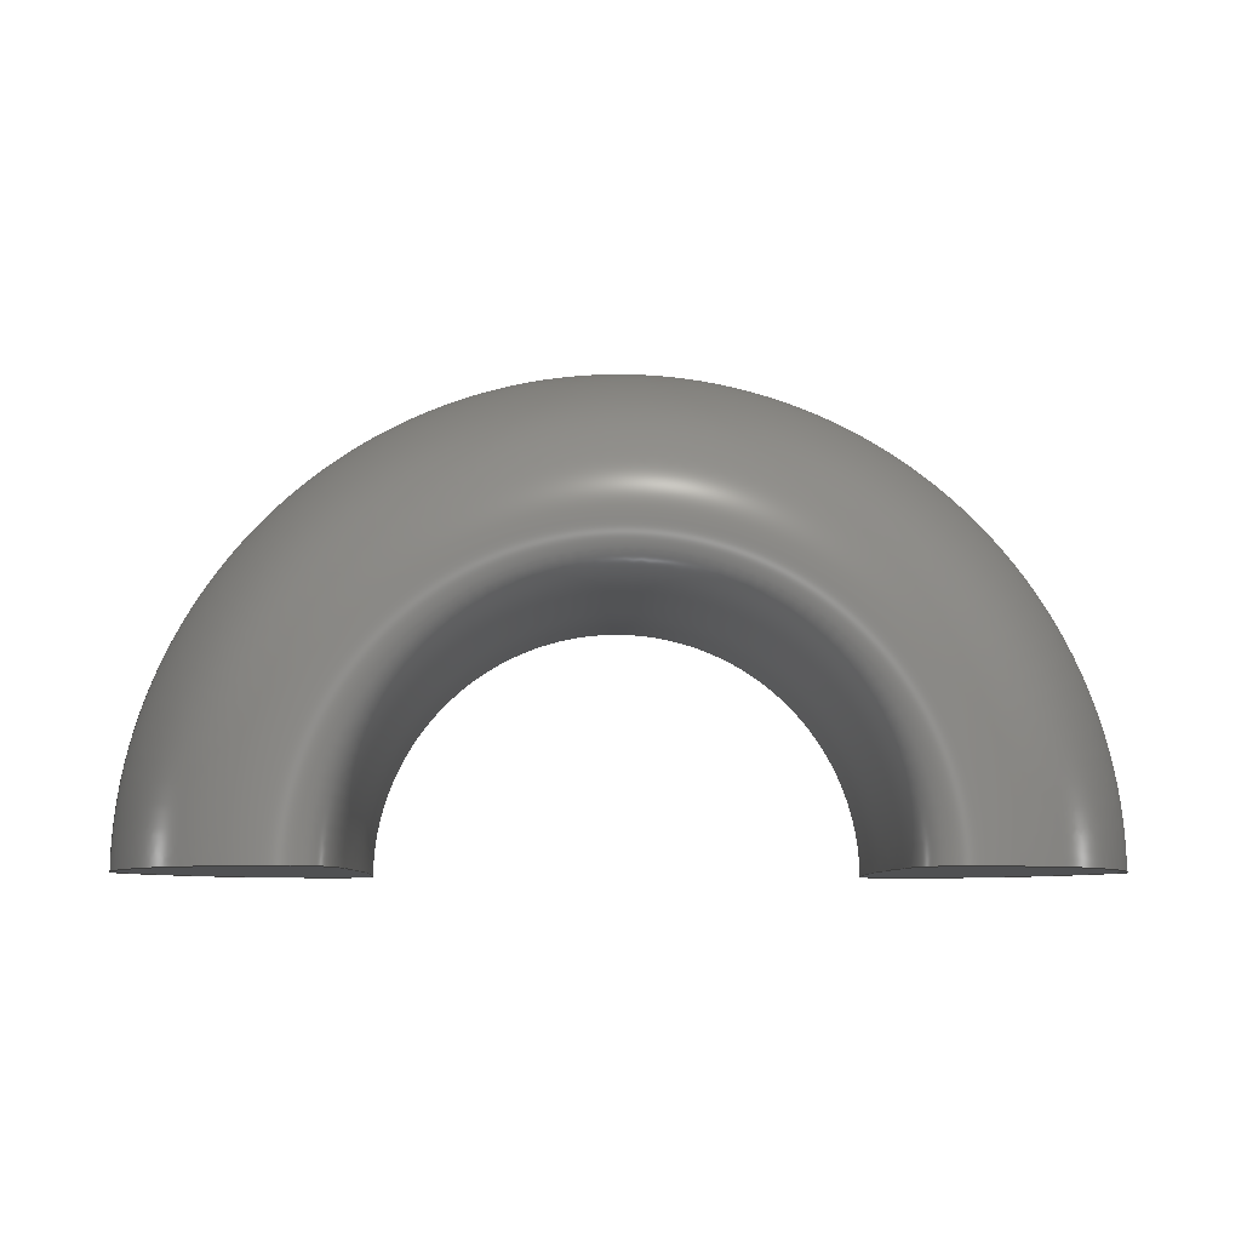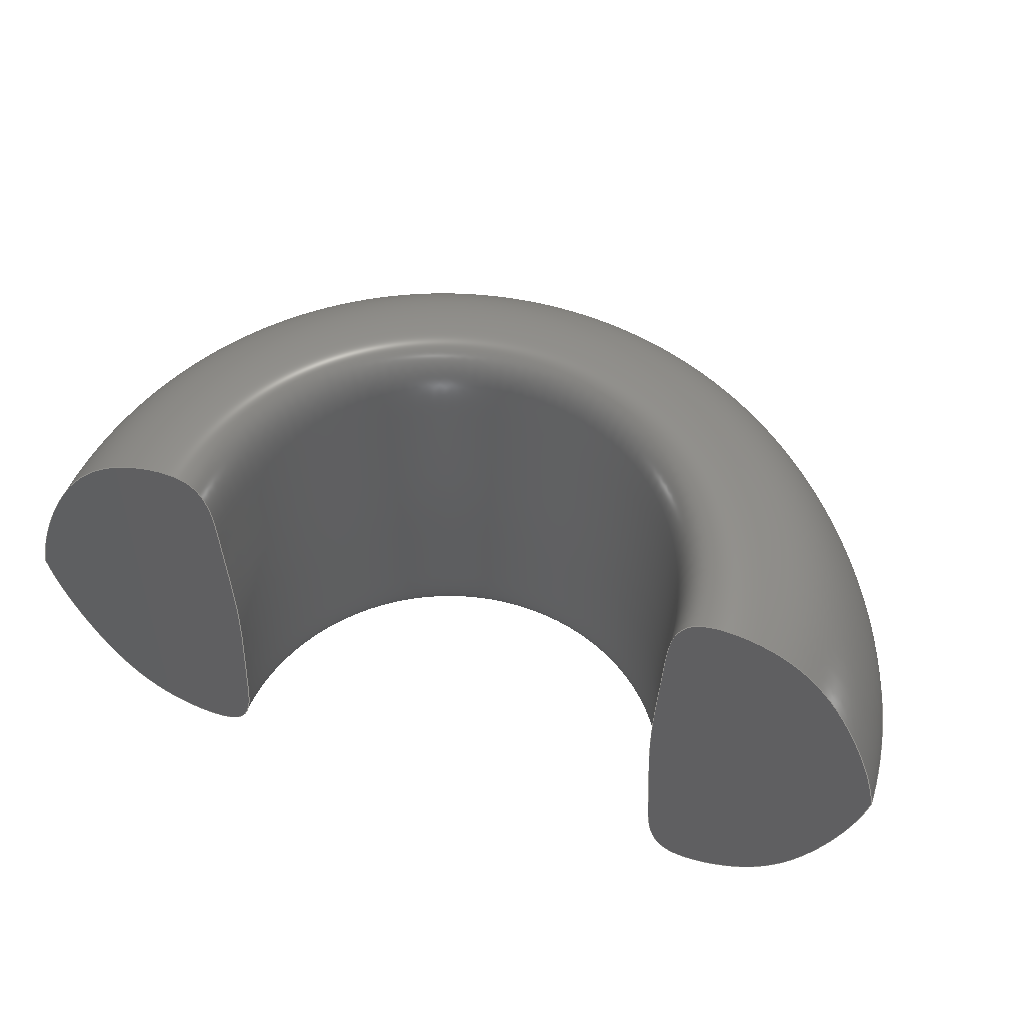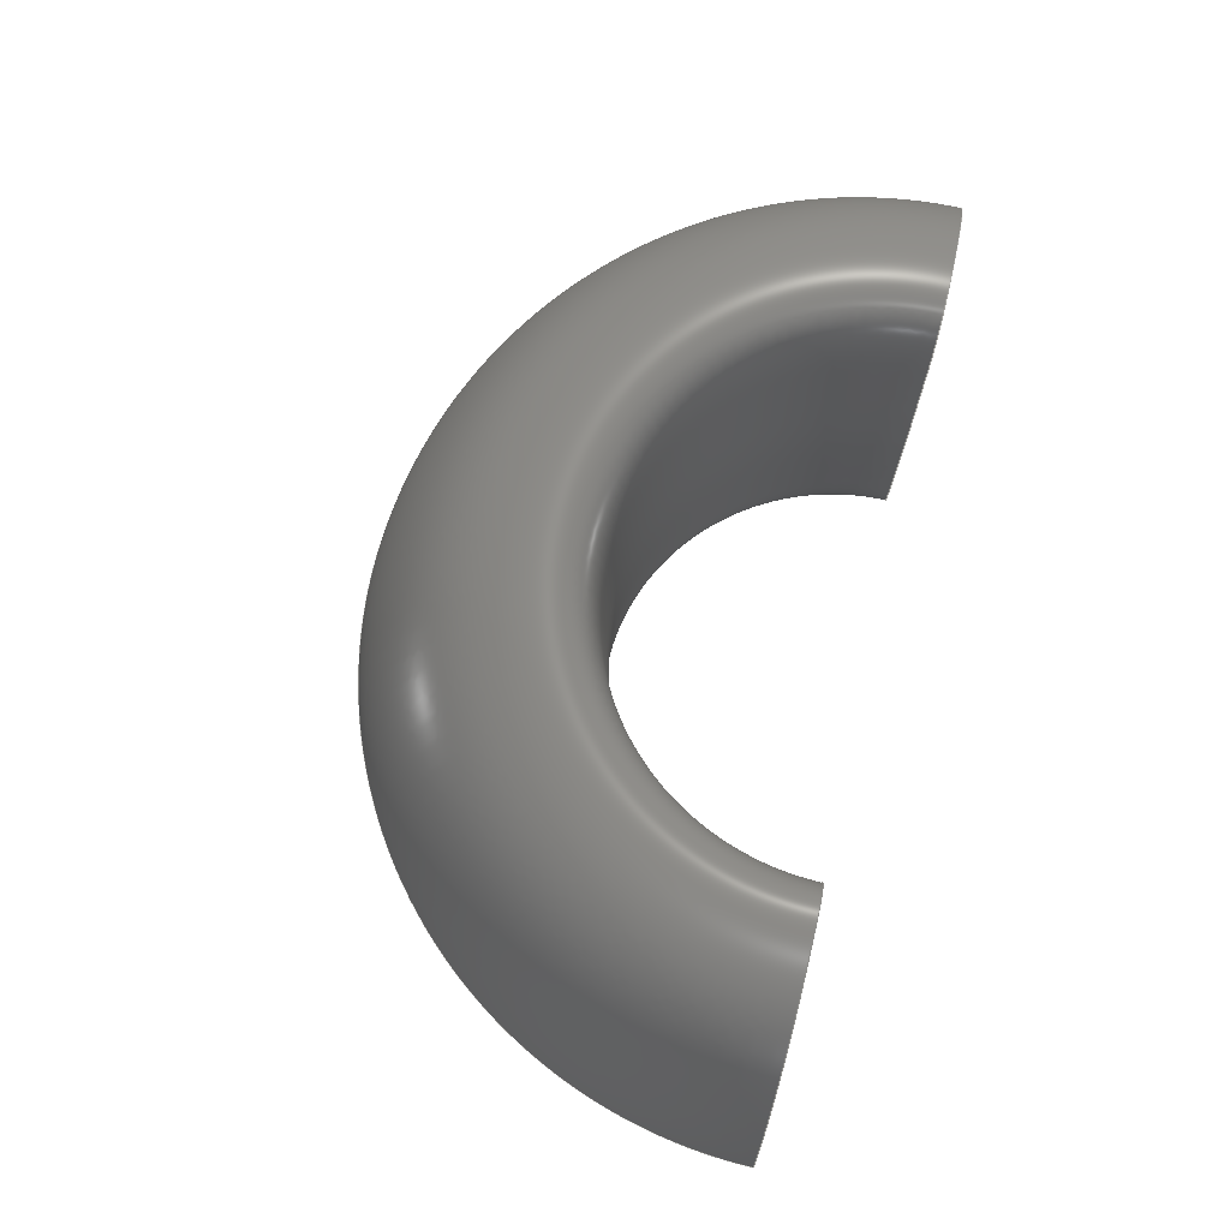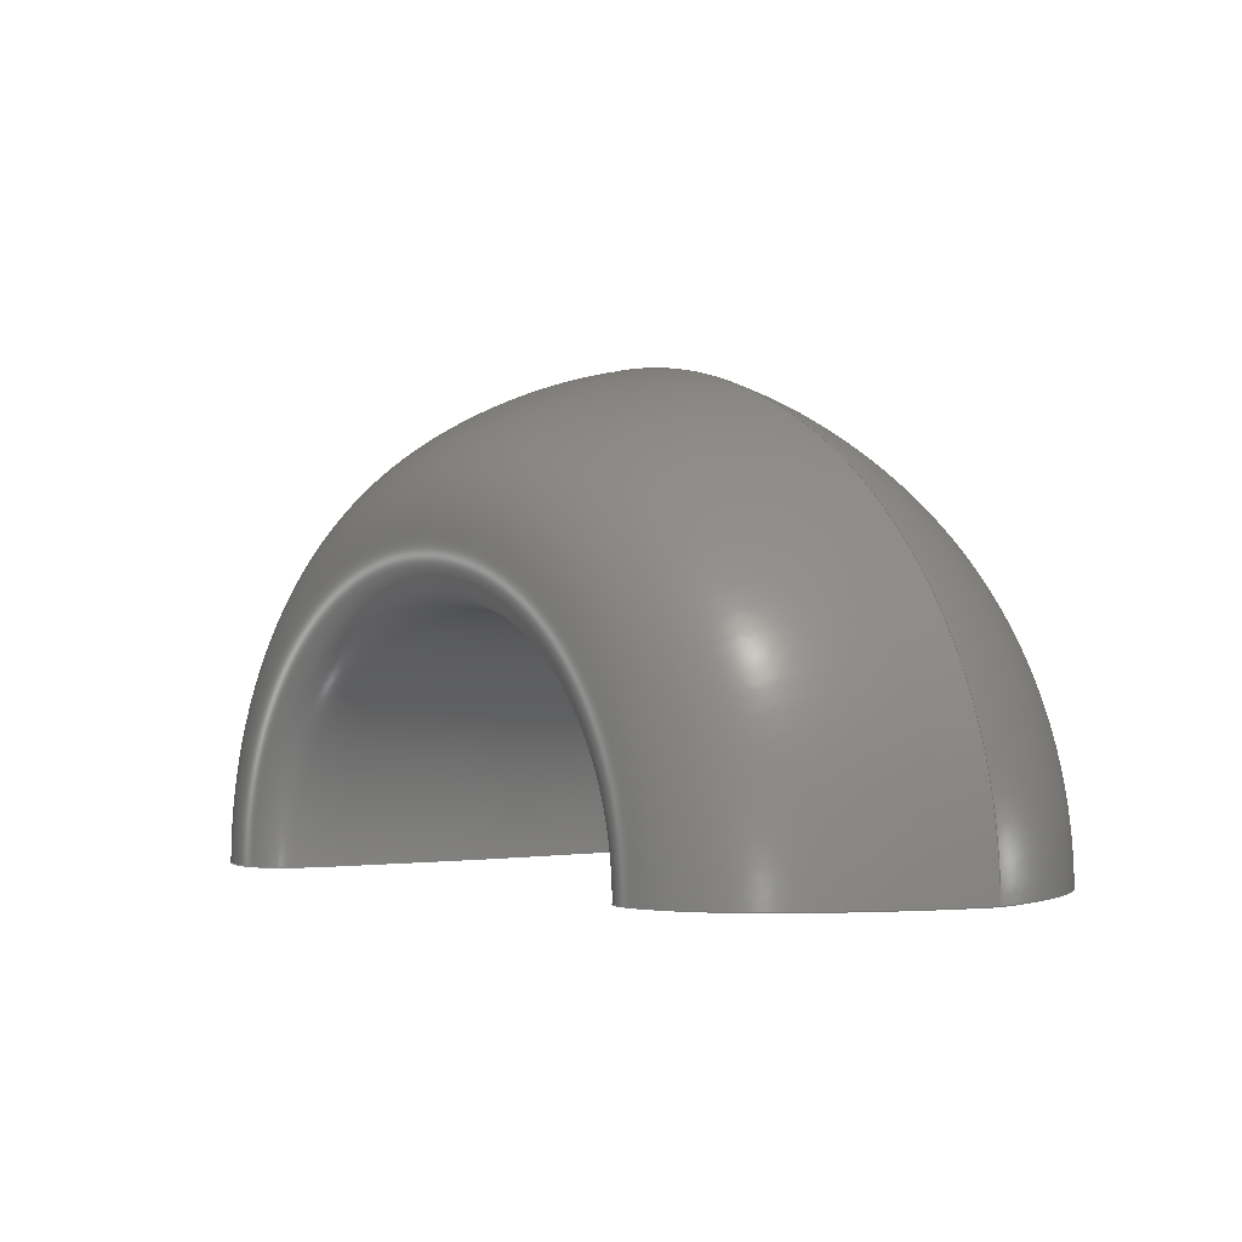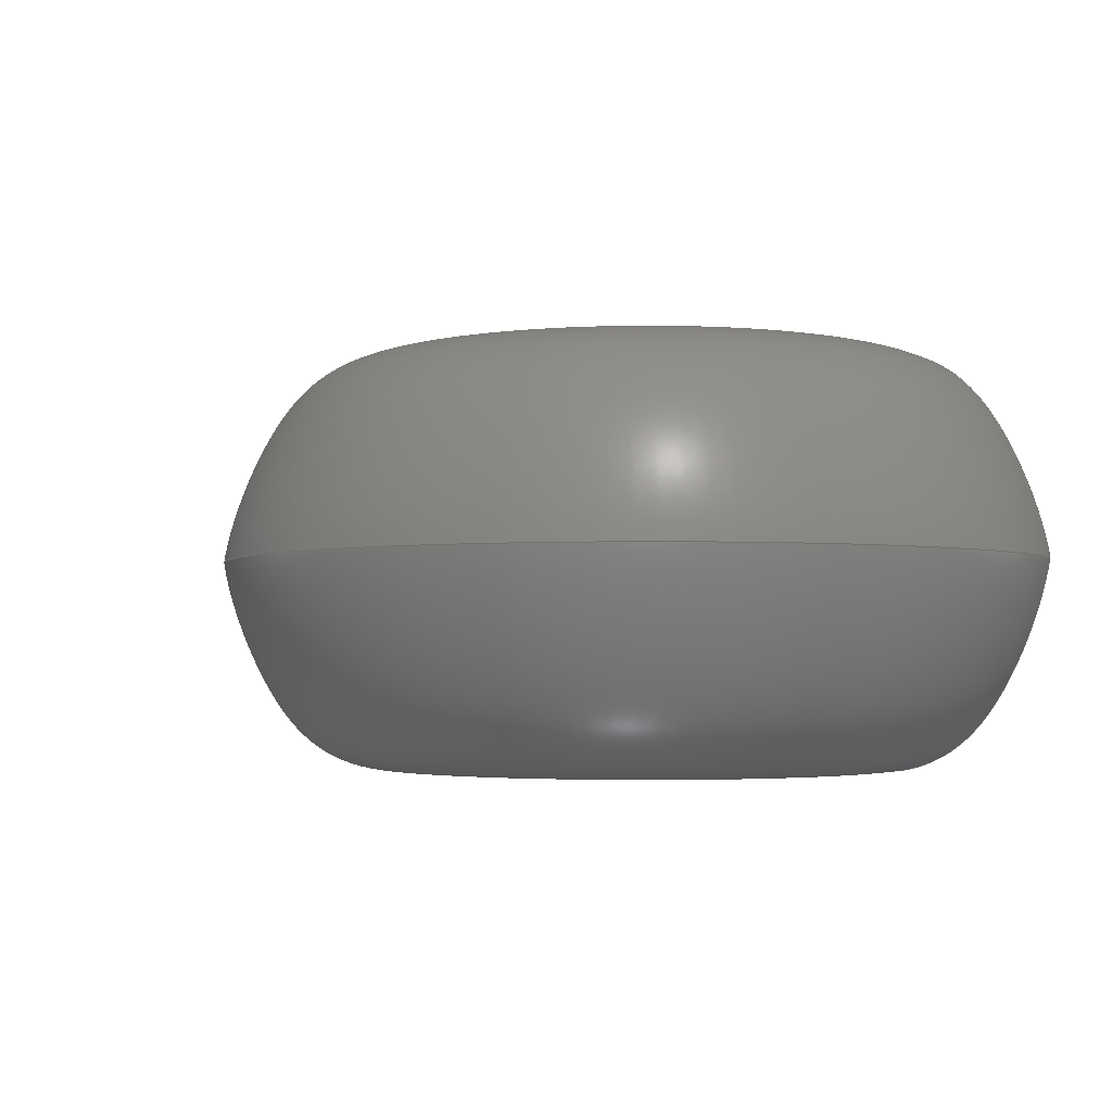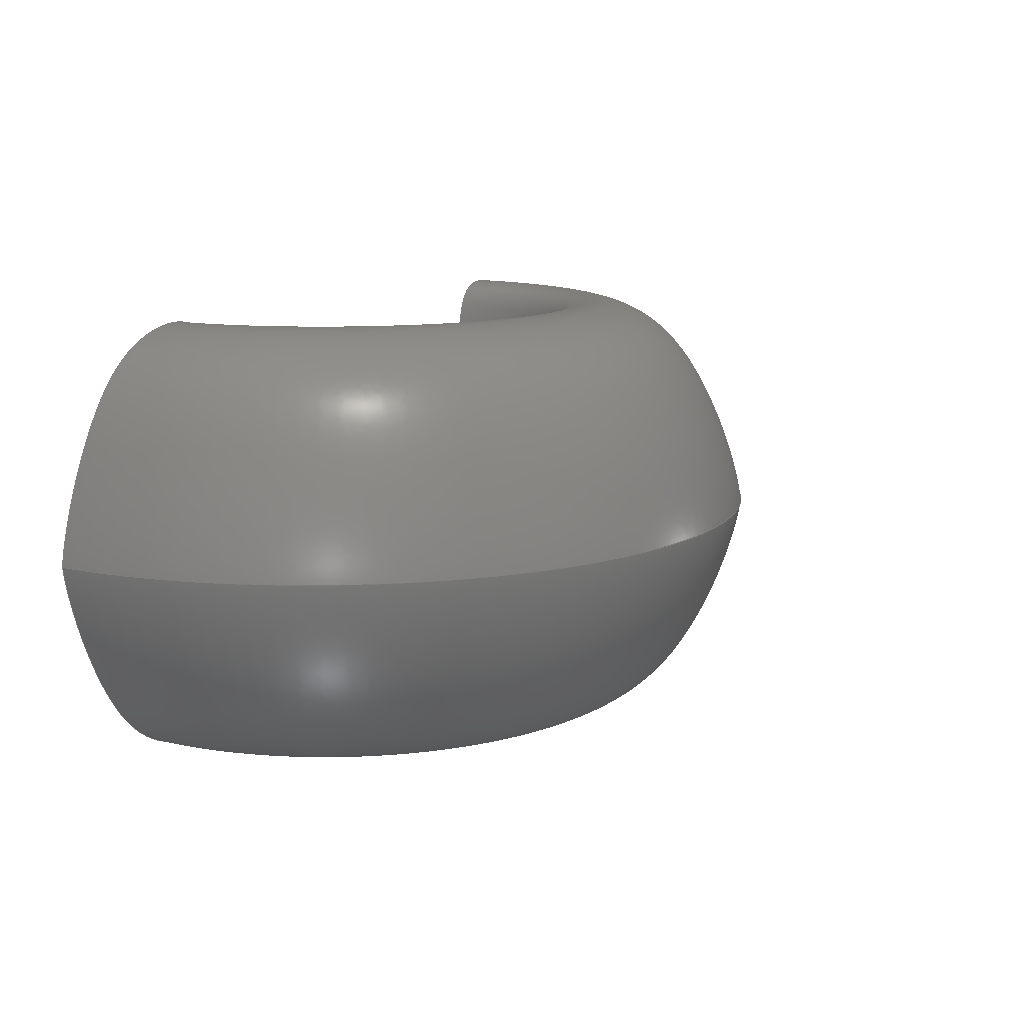
<metadata>
{"format":"step","ext":"step","renderer":"f3d","projection":"perspective","resolution":1024,"background":"white","views":[{"elev":-7.4,"azim":178.8,"up":"+Y"},{"elev":52.5,"azim":19.1,"up":"+Z"},{"elev":72.8,"azim":-76.9,"up":"+Z"},{"elev":-1.9,"azim":51.0,"up":"+Y"},{"elev":-3.0,"azim":-156.5,"up":"+Z"},{"elev":11.9,"azim":122.6,"up":"+Z"}]}
</metadata>
<code>
ISO-10303-21;
DATA;
#1 = APPLICATION_PROTOCOL_DEFINITION('international standard',
  'automotive_design',2000,#2);
#2 = APPLICATION_CONTEXT(
  'core data for automotive mechanical design processes');
#3 = SHAPE_DEFINITION_REPRESENTATION(#4,#10);
#4 = PRODUCT_DEFINITION_SHAPE('','',#5);
#5 = PRODUCT_DEFINITION('design','',#6,#9);
#6 = PRODUCT_DEFINITION_FORMATION('','',#7);
#7 = PRODUCT('Open CASCADE STEP translator 7.7 3',
  'Open CASCADE STEP translator 7.7 3','',(#8));
#8 = PRODUCT_CONTEXT('',#2,'mechanical');
#9 = PRODUCT_DEFINITION_CONTEXT('part definition',#2,'design');
#10 = ADVANCED_BREP_SHAPE_REPRESENTATION('',(#11,#15),#165);
#11 = AXIS2_PLACEMENT_3D('',#12,#13,#14);
#12 = CARTESIAN_POINT('',(0,0,0));
#13 = DIRECTION('',(0,0,1));
#14 = DIRECTION('',(1,0,-0));
#15 = MANIFOLD_SOLID_BREP('',#16);
#16 = CLOSED_SHELL('',(#17,#157,#161));
#17 = ADVANCED_FACE('',(#18),#33,.T.);
#18 = FACE_BOUND('',#19,.T.);
#19 = EDGE_LOOP('',(#20,#64,#110,#111));
#20 = ORIENTED_EDGE('',*,*,#21,.T.);
#21 = EDGE_CURVE('',#22,#24,#26,.T.);
#22 = VERTEX_POINT('',#23);
#23 = CARTESIAN_POINT('',(600,0,0));
#24 = VERTEX_POINT('',#25);
#25 = CARTESIAN_POINT('',(-600,7.348e-14,0));
#26 = SEAM_CURVE('',#27,(#32,#57),.PCURVE_S1);
#27 = CIRCLE('',#28,600);
#28 = AXIS2_PLACEMENT_3D('',#29,#30,#31);
#29 = CARTESIAN_POINT('',(0,0,0));
#30 = DIRECTION('',(0,0,1));
#31 = DIRECTION('',(1,0,-0));
#32 = PCURVE('',#33,#51);
#33 = SURFACE_OF_REVOLUTION('',#34,#48);
#34 = B_SPLINE_CURVE_WITH_KNOTS('',3,(#35,#36,#37,#38,#39,#40,#41,#42,
    #43,#44,#45,#46,#47),.UNSPECIFIED.,.T.,.F.,(4,1,1,1,1,1,1,1,1,1,4),(
    0,187.2,348,428.3,541.8,
    718.2,894.7,1008,1089,
    1249,1436),.UNSPECIFIED.);
#35 = CARTESIAN_POINT('',(600,0,0));
#36 = CARTESIAN_POINT('',(592.9,0,48.14));
#37 = CARTESIAN_POINT('',(549.6,0,178.4));
#38 = CARTESIAN_POINT('',(457,0,287.8));
#39 = CARTESIAN_POINT('',(311.9,0,302.2));
#40 = CARTESIAN_POINT('',(306.2,0,144.2));
#41 = CARTESIAN_POINT('',(296.2,0,4.213e-14));
#42 = CARTESIAN_POINT('',(306.2,0,-144.2));
#43 = CARTESIAN_POINT('',(311.9,0,-302.2));
#44 = CARTESIAN_POINT('',(457,0,-287.8));
#45 = CARTESIAN_POINT('',(549.6,0,-178.4));
#46 = CARTESIAN_POINT('',(592.9,-0,-48.14));
#47 = CARTESIAN_POINT('',(600,0,0));
#48 = AXIS1_PLACEMENT('',#49,#50);
#49 = CARTESIAN_POINT('',(0,0,0));
#50 = DIRECTION('',(0,0,1));
#51 = DEFINITIONAL_REPRESENTATION('',(#52),#56);
#52 = LINE('',#53,#54);
#53 = CARTESIAN_POINT('',(0,0));
#54 = VECTOR('',#55,1);
#55 = DIRECTION('',(1,0));
#56 = ( GEOMETRIC_REPRESENTATION_CONTEXT(2) 
PARAMETRIC_REPRESENTATION_CONTEXT() REPRESENTATION_CONTEXT('2D SPACE',''
  ) );
#57 = PCURVE('',#33,#58);
#58 = DEFINITIONAL_REPRESENTATION('',(#59),#63);
#59 = LINE('',#60,#61);
#60 = CARTESIAN_POINT('',(0,1436));
#61 = VECTOR('',#62,1);
#62 = DIRECTION('',(1,0));
#63 = ( GEOMETRIC_REPRESENTATION_CONTEXT(2) 
PARAMETRIC_REPRESENTATION_CONTEXT() REPRESENTATION_CONTEXT('2D SPACE',''
  ) );
#64 = ORIENTED_EDGE('',*,*,#65,.T.);
#65 = EDGE_CURVE('',#24,#24,#66,.T.);
#66 = SURFACE_CURVE('',#67,(#81,#88),.PCURVE_S1);
#67 = B_SPLINE_CURVE_WITH_KNOTS('',3,(#68,#69,#70,#71,#72,#73,#74,#75,
    #76,#77,#78,#79,#80),.UNSPECIFIED.,.T.,.F.,(4,1,1,1,1,1,1,1,1,1,4),(
    0,187.2,348,428.3,541.8,
    718.2,894.7,1008,1089,
    1249,1436),.UNSPECIFIED.);
#68 = CARTESIAN_POINT('',(-600,7.348e-14,0));
#69 = CARTESIAN_POINT('',(-592.9,7.261e-14,
    48.14));
#70 = CARTESIAN_POINT('',(-549.6,6.731e-14,
    178.4));
#71 = CARTESIAN_POINT('',(-457,5.596e-14,
    287.8));
#72 = CARTESIAN_POINT('',(-311.9,3.82e-14,
    302.2));
#73 = CARTESIAN_POINT('',(-306.2,3.75e-14,
    144.2));
#74 = CARTESIAN_POINT('',(-296.2,3.627e-14,
    4.213e-14));
#75 = CARTESIAN_POINT('',(-306.2,3.75e-14,
    -144.2));
#76 = CARTESIAN_POINT('',(-311.9,3.82e-14,
    -302.2));
#77 = CARTESIAN_POINT('',(-457,5.596e-14,
    -287.8));
#78 = CARTESIAN_POINT('',(-549.6,6.731e-14,
    -178.4));
#79 = CARTESIAN_POINT('',(-592.9,7.261e-14,
    -48.14));
#80 = CARTESIAN_POINT('',(-600,7.348e-14,0));
#81 = PCURVE('',#33,#82);
#82 = DEFINITIONAL_REPRESENTATION('',(#83),#87);
#83 = LINE('',#84,#85);
#84 = CARTESIAN_POINT('',(3.142,0));
#85 = VECTOR('',#86,1);
#86 = DIRECTION('',(0,1));
#87 = ( GEOMETRIC_REPRESENTATION_CONTEXT(2) 
PARAMETRIC_REPRESENTATION_CONTEXT() REPRESENTATION_CONTEXT('2D SPACE',''
  ) );
#88 = PCURVE('',#89,#94);
#89 = PLANE('',#90);
#90 = AXIS2_PLACEMENT_3D('',#91,#92,#93);
#91 = CARTESIAN_POINT('',(-424.2,5.195e-14,
    1.562e-15));
#92 = DIRECTION('',(1.225e-16,1,-0));
#93 = DIRECTION('',(-0,0,-1));
#94 = DEFINITIONAL_REPRESENTATION('',(#95),#109);
#95 = B_SPLINE_CURVE_WITH_KNOTS('',3,(#96,#97,#98,#99,#100,#101,#102,
    #103,#104,#105,#106,#107,#108),.UNSPECIFIED.,.T.,.F.,(4,1,1,1,1,1,1,
    1,1,1,4),(0,187.2,348,428.3,
    541.8,718.2,894.7,1008,
    1089,1249,1436),
  .UNSPECIFIED.);
#96 = CARTESIAN_POINT('',(1.562e-15,175.8));
#97 = CARTESIAN_POINT('',(-48.14,168.6));
#98 = CARTESIAN_POINT('',(-178.4,125.4));
#99 = CARTESIAN_POINT('',(-287.8,32.74));
#100 = CARTESIAN_POINT('',(-302.2,-112.3));
#101 = CARTESIAN_POINT('',(-144.2,-118));
#102 = CARTESIAN_POINT('',(-4.057e-14,-128));
#103 = CARTESIAN_POINT('',(144.2,-118));
#104 = CARTESIAN_POINT('',(302.2,-112.3));
#105 = CARTESIAN_POINT('',(287.8,32.74));
#106 = CARTESIAN_POINT('',(178.4,125.4));
#107 = CARTESIAN_POINT('',(48.14,168.6));
#108 = CARTESIAN_POINT('',(1.562e-15,175.8));
#109 = ( GEOMETRIC_REPRESENTATION_CONTEXT(2) 
PARAMETRIC_REPRESENTATION_CONTEXT() REPRESENTATION_CONTEXT('2D SPACE',''
  ) );
#110 = ORIENTED_EDGE('',*,*,#21,.F.);
#111 = ORIENTED_EDGE('',*,*,#112,.F.);
#112 = EDGE_CURVE('',#22,#22,#113,.T.);
#113 = SURFACE_CURVE('',#114,(#128,#135),.PCURVE_S1);
#114 = B_SPLINE_CURVE_WITH_KNOTS('',3,(#115,#116,#117,#118,#119,#120,
    #121,#122,#123,#124,#125,#126,#127),.UNSPECIFIED.,.T.,.F.,(4,1,1,1,1
    ,1,1,1,1,1,4),(0,187.2,348,428.3,
    541.8,718.2,894.7,1008,
    1089,1249,1436),
  .UNSPECIFIED.);
#115 = CARTESIAN_POINT('',(600,0,0));
#116 = CARTESIAN_POINT('',(592.9,0,48.14));
#117 = CARTESIAN_POINT('',(549.6,0,178.4));
#118 = CARTESIAN_POINT('',(457,0,287.8));
#119 = CARTESIAN_POINT('',(311.9,0,302.2));
#120 = CARTESIAN_POINT('',(306.2,0,144.2));
#121 = CARTESIAN_POINT('',(296.2,0,4.213e-14));
#122 = CARTESIAN_POINT('',(306.2,0,-144.2));
#123 = CARTESIAN_POINT('',(311.9,0,-302.2));
#124 = CARTESIAN_POINT('',(457,0,-287.8));
#125 = CARTESIAN_POINT('',(549.6,0,-178.4));
#126 = CARTESIAN_POINT('',(592.9,-0,-48.14));
#127 = CARTESIAN_POINT('',(600,0,0));
#128 = PCURVE('',#33,#129);
#129 = DEFINITIONAL_REPRESENTATION('',(#130),#134);
#130 = LINE('',#131,#132);
#131 = CARTESIAN_POINT('',(0,0));
#132 = VECTOR('',#133,1);
#133 = DIRECTION('',(0,1));
#134 = ( GEOMETRIC_REPRESENTATION_CONTEXT(2) 
PARAMETRIC_REPRESENTATION_CONTEXT() REPRESENTATION_CONTEXT('2D SPACE',''
  ) );
#135 = PCURVE('',#136,#141);
#136 = PLANE('',#137);
#137 = AXIS2_PLACEMENT_3D('',#138,#139,#140);
#138 = CARTESIAN_POINT('',(424.2,0,1.562e-15));
#139 = DIRECTION('',(-0,-1,-0));
#140 = DIRECTION('',(0,0,-1));
#141 = DEFINITIONAL_REPRESENTATION('',(#142),#156);
#142 = B_SPLINE_CURVE_WITH_KNOTS('',3,(#143,#144,#145,#146,#147,#148,
    #149,#150,#151,#152,#153,#154,#155),.UNSPECIFIED.,.T.,.F.,(4,1,1,1,1
    ,1,1,1,1,1,4),(0,187.2,348,428.3,
    541.8,718.2,894.7,1008,
    1089,1249,1436),
  .UNSPECIFIED.);
#143 = CARTESIAN_POINT('',(1.562e-15,175.8));
#144 = CARTESIAN_POINT('',(-48.14,168.6));
#145 = CARTESIAN_POINT('',(-178.4,125.4));
#146 = CARTESIAN_POINT('',(-287.8,32.74));
#147 = CARTESIAN_POINT('',(-302.2,-112.3));
#148 = CARTESIAN_POINT('',(-144.2,-118));
#149 = CARTESIAN_POINT('',(-4.057e-14,-128));
#150 = CARTESIAN_POINT('',(144.2,-118));
#151 = CARTESIAN_POINT('',(302.2,-112.3));
#152 = CARTESIAN_POINT('',(287.8,32.74));
#153 = CARTESIAN_POINT('',(178.4,125.4));
#154 = CARTESIAN_POINT('',(48.14,168.6));
#155 = CARTESIAN_POINT('',(1.562e-15,175.8));
#156 = ( GEOMETRIC_REPRESENTATION_CONTEXT(2) 
PARAMETRIC_REPRESENTATION_CONTEXT() REPRESENTATION_CONTEXT('2D SPACE',''
  ) );
#157 = ADVANCED_FACE('',(#158),#136,.T.);
#158 = FACE_BOUND('',#159,.T.);
#159 = EDGE_LOOP('',(#160));
#160 = ORIENTED_EDGE('',*,*,#112,.T.);
#161 = ADVANCED_FACE('',(#162),#89,.F.);
#162 = FACE_BOUND('',#163,.F.);
#163 = EDGE_LOOP('',(#164));
#164 = ORIENTED_EDGE('',*,*,#65,.T.);
#165 = ( GEOMETRIC_REPRESENTATION_CONTEXT(3) 
GLOBAL_UNCERTAINTY_ASSIGNED_CONTEXT((#169)) GLOBAL_UNIT_ASSIGNED_CONTEXT
((#166,#167,#168)) REPRESENTATION_CONTEXT('Context #1',
  '3D Context with UNIT and UNCERTAINTY') );
#166 = ( LENGTH_UNIT() NAMED_UNIT(*) SI_UNIT(.MILLI.,.METRE.) );
#167 = ( NAMED_UNIT(*) PLANE_ANGLE_UNIT() SI_UNIT($,.RADIAN.) );
#168 = ( NAMED_UNIT(*) SI_UNIT($,.STERADIAN.) SOLID_ANGLE_UNIT() );
#169 = UNCERTAINTY_MEASURE_WITH_UNIT(LENGTH_MEASURE(1e-07),#166,
  'distance_accuracy_value','confusion accuracy');
#170 = PRODUCT_RELATED_PRODUCT_CATEGORY('part',$,(#7));
ENDSEC;
END-ISO-10303-21;

</code>
